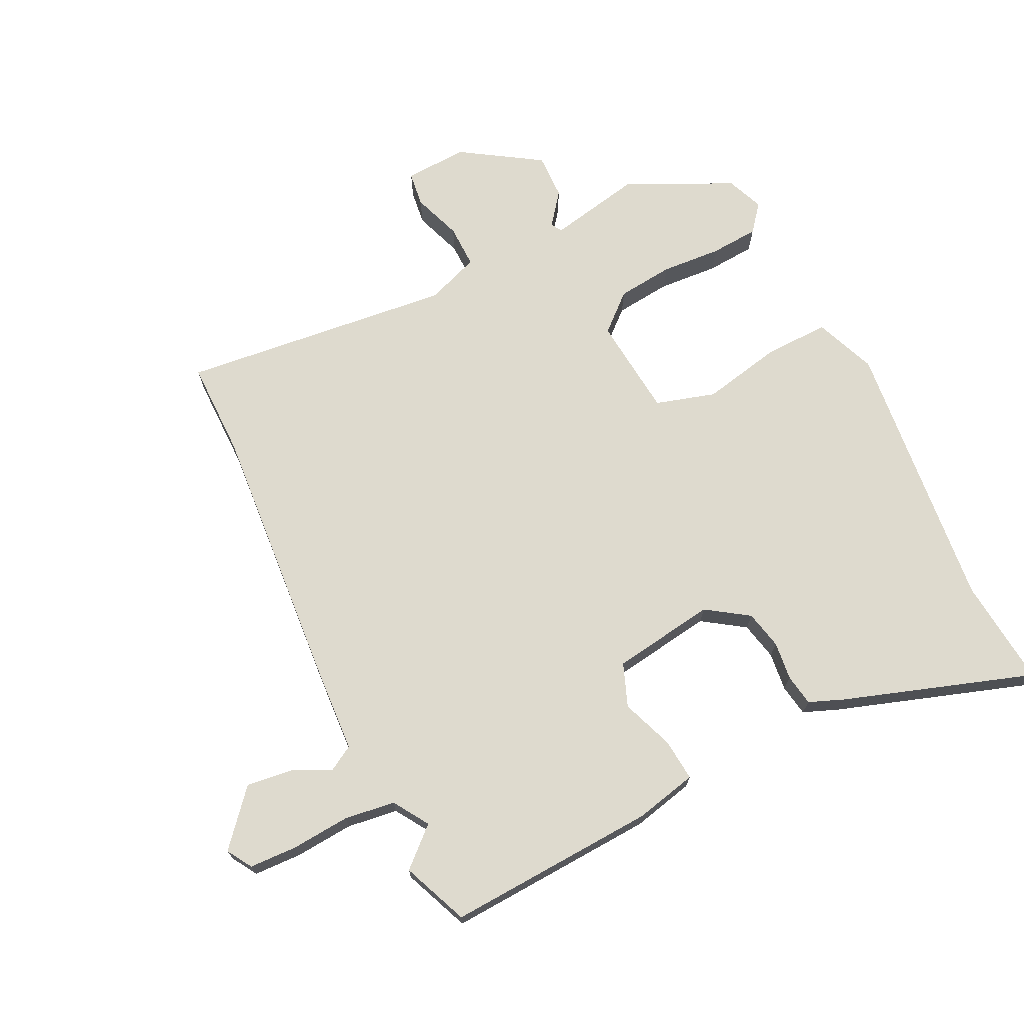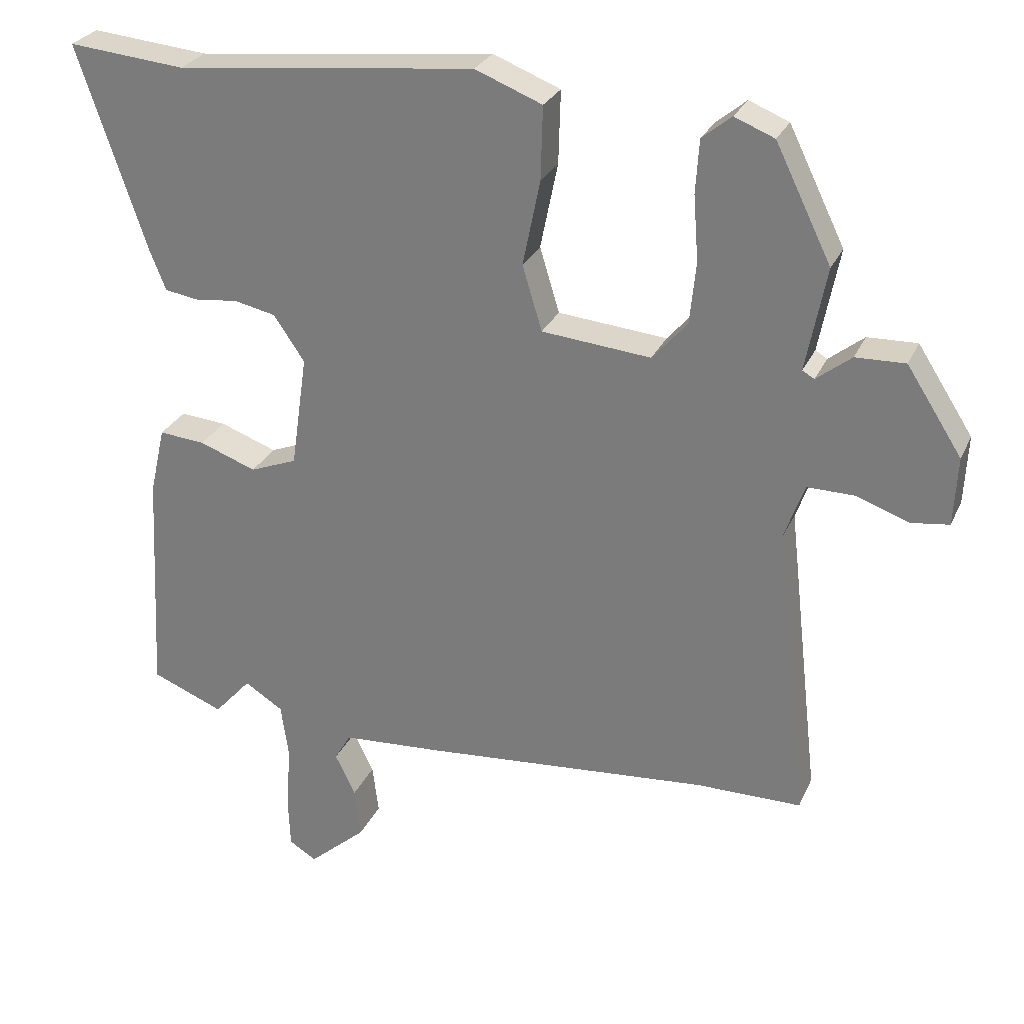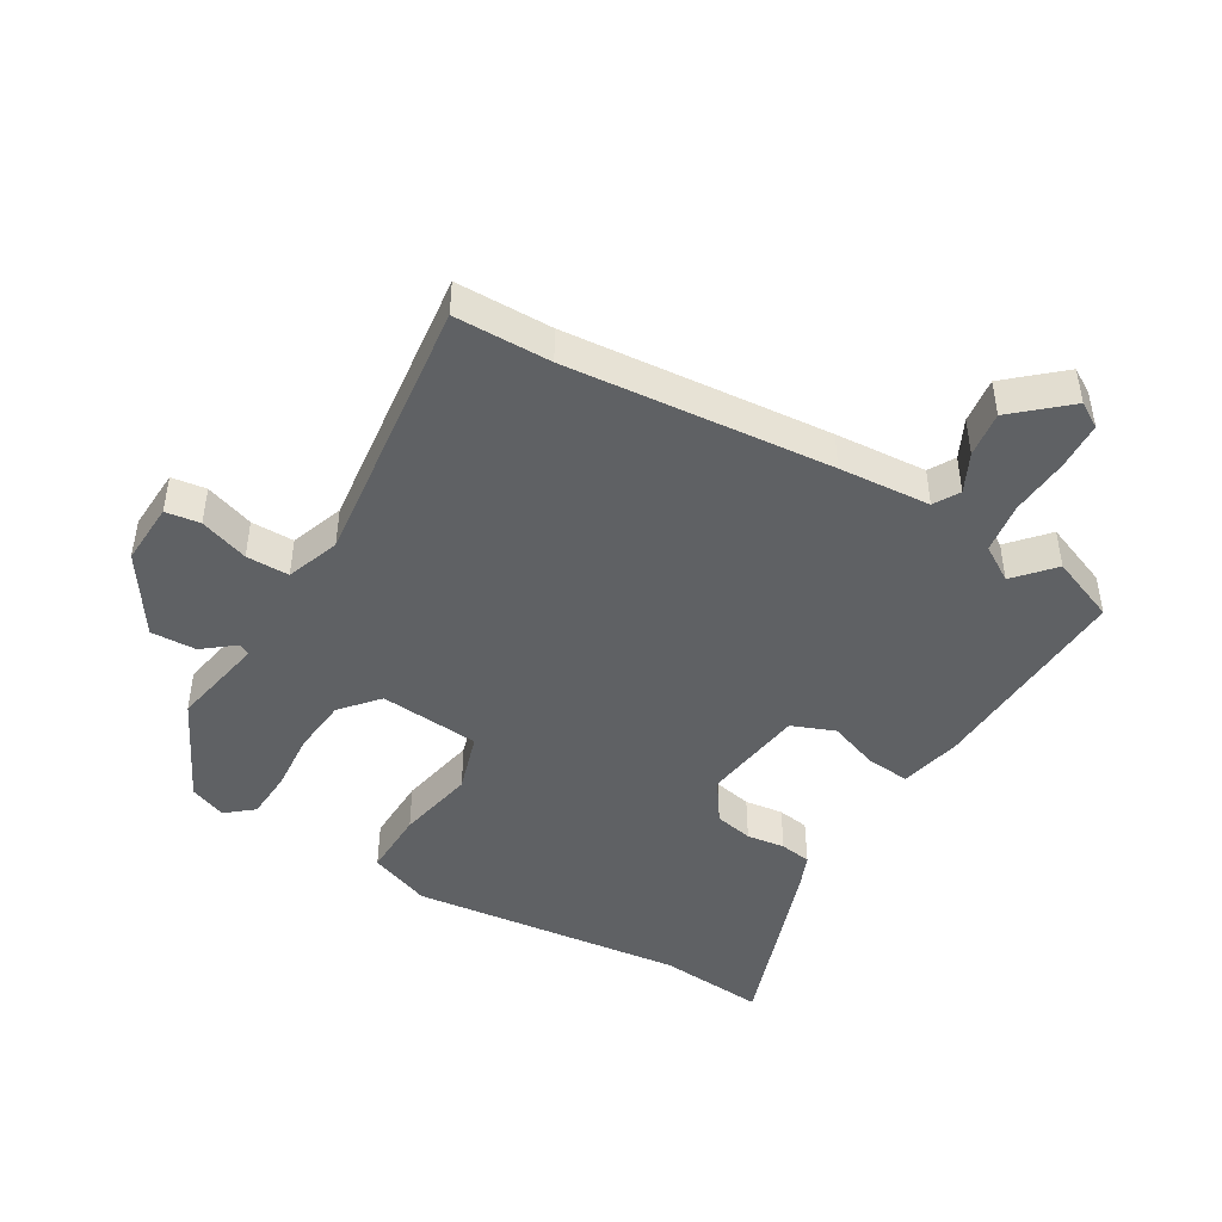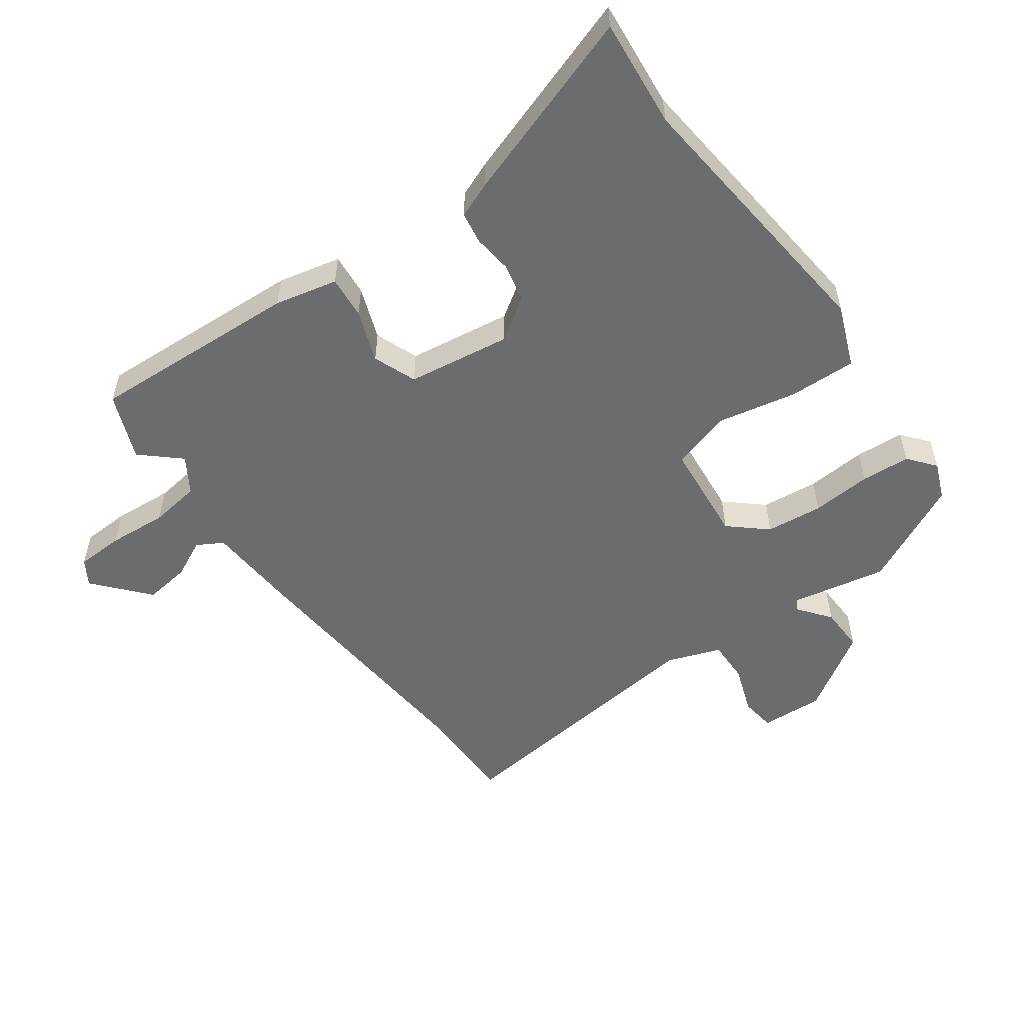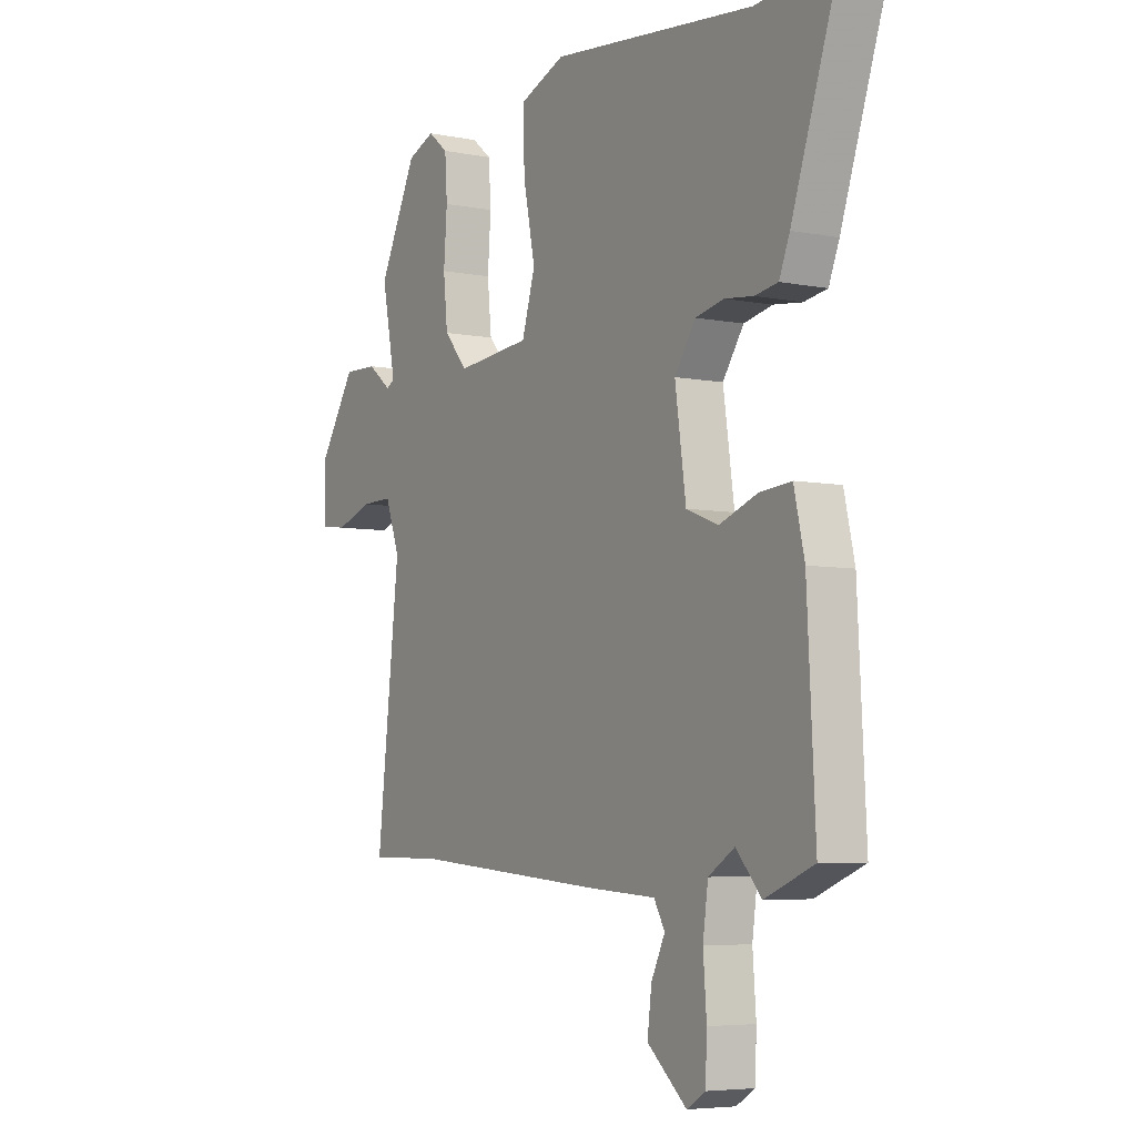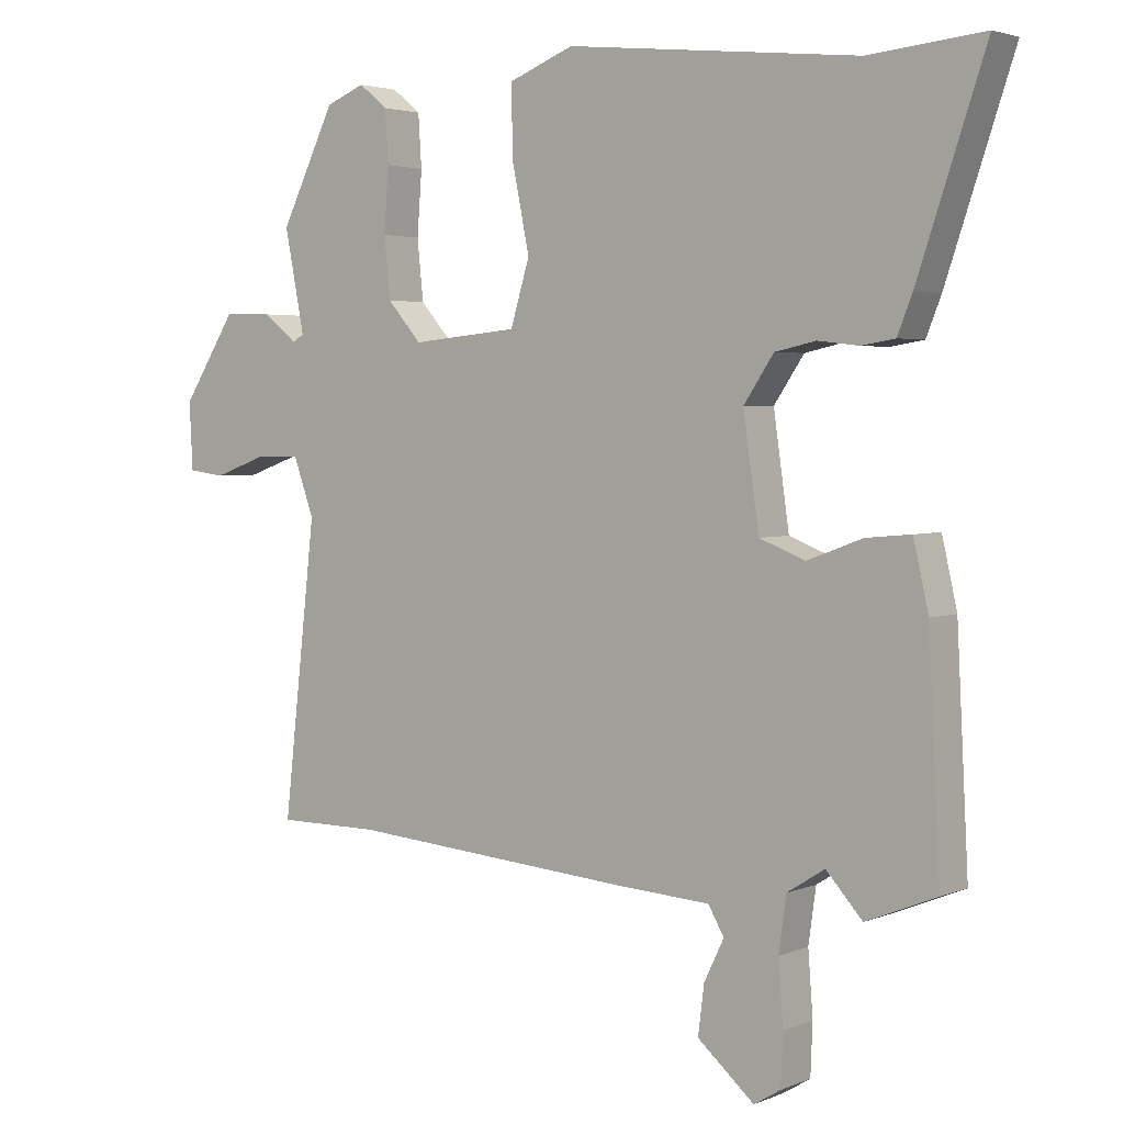
<metadata>
{"format":"obj","ext":"obj","renderer":"f3d","projection":"perspective","resolution":1024,"background":"white","views":[{"elev":71.1,"azim":-116.2,"up":"+Y"},{"elev":27.4,"azim":20.4,"up":"+Z"},{"elev":-45.7,"azim":149.8,"up":"+Y"},{"elev":-53.6,"azim":-54.2,"up":"+Y"},{"elev":-5.5,"azim":-121.5,"up":"+Z"},{"elev":3.2,"azim":-143.5,"up":"+Z"}]}
</metadata>
<code>
v 0.441 0.07 0.488
v 0.521 0.07 0.325
v 0.492 0.07 0.177
v 0.509 0.07 0.167
v 0.559 0.07 0.206
v 0.63 0.07 0.208
v 0.709 0.07 0.085
v 0.704 0.07 -0.013
v 0.65 0.07 -0.02
v 0.574 0.07 0.007
v 0.507 0.07 0.008
v 0.477 0.07 -0.075
v 0.525 0.07 -0.5
v 0.375 0.07 -0.5
v -0.037 0.07 -0.533
v -0.18 0.07 -0.542
v -0.203 0.07 -0.582
v -0.174 0.07 -0.642
v -0.165 0.07 -0.713
v -0.248 0.07 -0.785
v -0.287 0.07 -0.761
v -0.29 0.07 -0.687
v -0.283 0.07 -0.595
v -0.294 0.07 -0.516
v -0.349 0.07 -0.481
v -0.402 0.07 -0.54
v -0.505 0.07 -0.498
v -0.488 0.07 -0.17
v -0.466 0.07 -0.073
v -0.4 0.07 -0.079
v -0.319 0.07 -0.109
v -0.252 0.07 -0.083
v -0.229 0.07 0.078
v -0.273 0.07 0.143
v -0.333 0.07 0.156
v -0.393 0.07 0.149
v -0.442 0.07 0.157
v -0.464 0.07 0.212
v -0.563 0.07 0.506
v -0.395 0.07 0.49
v 0.033 0.07 0.535
v 0.129 0.07 0.497
v 0.126 0.07 0.393
v 0.101 0.07 0.271
v 0.129 0.07 0.178
v 0.285 0.07 0.163
v 0.335 0.07 0.22
v 0.344 0.07 0.308
v 0.337 0.07 0.401
v 0.342 0.07 0.477
v 0.384 0.07 0.511
v 0.441 0 0.488
v 0.521 0 0.325
v 0.492 0 0.177
v 0.509 0 0.167
v 0.559 0 0.206
v 0.63 0 0.208
v 0.709 0 0.085
v 0.704 0 -0.013
v 0.65 0 -0.02
v 0.574 0 0.007
v 0.507 0 0.008
v 0.477 0 -0.075
v 0.525 0 -0.5
v 0.375 0 -0.5
v -0.037 0 -0.533
v -0.18 0 -0.542
v -0.203 0 -0.582
v -0.174 0 -0.642
v -0.165 0 -0.713
v -0.248 0 -0.785
v -0.287 0 -0.761
v -0.29 0 -0.687
v -0.283 0 -0.595
v -0.294 0 -0.516
v -0.349 0 -0.481
v -0.402 0 -0.54
v -0.505 0 -0.498
v -0.488 0 -0.17
v -0.466 0 -0.073
v -0.4 0 -0.079
v -0.319 0 -0.109
v -0.252 0 -0.083
v -0.229 0 0.078
v -0.273 0 0.143
v -0.333 0 0.156
v -0.393 0 0.149
v -0.442 0 0.157
v -0.464 0 0.212
v -0.563 0 0.506
v -0.395 0 0.49
v 0.033 0 0.535
v 0.129 0 0.497
v 0.126 0 0.393
v 0.101 0 0.271
v 0.129 0 0.178
v 0.285 0 0.163
v 0.335 0 0.22
v 0.344 0 0.308
v 0.337 0 0.401
v 0.342 0 0.477
v 0.384 0 0.511
f 48 49 50 51
f 47 48 51 1
f 41 42 43 44
f 40 41 44
f 40 44 45
f 39 40 45
f 38 39 45
f 35 36 37 38
f 34 35 38 45
f 33 34 45 46
f 28 29 30 31
f 26 27 28 31
f 25 26 31 32
f 24 25 32
f 23 24 32 33
f 17 18 19 20
f 17 20 21 22
f 14 15 16
f 12 13 14
f 12 14 16
f 11 12 16
f 7 8 9 10
f 7 10 11
f 4 5 6 7
f 4 7 11
f 3 4 11 16
f 47 1 2 3
f 46 47 3 16
f 33 46 16
f 22 23 33
f 16 17 22 33
f 102 101 100 99
f 52 102 99 98
f 95 94 93 92
f 95 92 91
f 96 95 91
f 96 91 90
f 96 90 89
f 89 88 87 86
f 96 89 86 85
f 97 96 85 84
f 82 81 80 79
f 82 79 78 77
f 83 82 77 76
f 83 76 75
f 84 83 75 74
f 71 70 69 68
f 73 72 71 68
f 67 66 65
f 65 64 63
f 67 65 63
f 67 63 62
f 61 60 59 58
f 62 61 58
f 58 57 56 55
f 62 58 55
f 67 62 55 54
f 54 53 52 98
f 67 54 98 97
f 67 97 84
f 84 74 73
f 84 73 68 67
f 1 52 53 2
f 2 53 54 3
f 3 54 55 4
f 4 55 56 5
f 5 56 57 6
f 6 57 58 7
f 7 58 59 8
f 8 59 60 9
f 9 60 61 10
f 10 61 62 11
f 11 62 63 12
f 12 63 64 13
f 13 64 65 14
f 14 65 66 15
f 15 66 67 16
f 16 67 68 17
f 17 68 69 18
f 18 69 70 19
f 19 70 71 20
f 20 71 72 21
f 21 72 73 22
f 22 73 74 23
f 23 74 75 24
f 24 75 76 25
f 25 76 77 26
f 26 77 78 27
f 27 78 79 28
f 28 79 80 29
f 29 80 81 30
f 30 81 82 31
f 31 82 83 32
f 32 83 84 33
f 33 84 85 34
f 34 85 86 35
f 35 86 87 36
f 36 87 88 37
f 37 88 89 38
f 38 89 90 39
f 39 90 91 40
f 40 91 92 41
f 41 92 93 42
f 42 93 94 43
f 43 94 95 44
f 44 95 96 45
f 45 96 97 46
f 46 97 98 47
f 47 98 99 48
f 48 99 100 49
f 49 100 101 50
f 50 101 102 51
f 51 102 52 1

</code>
